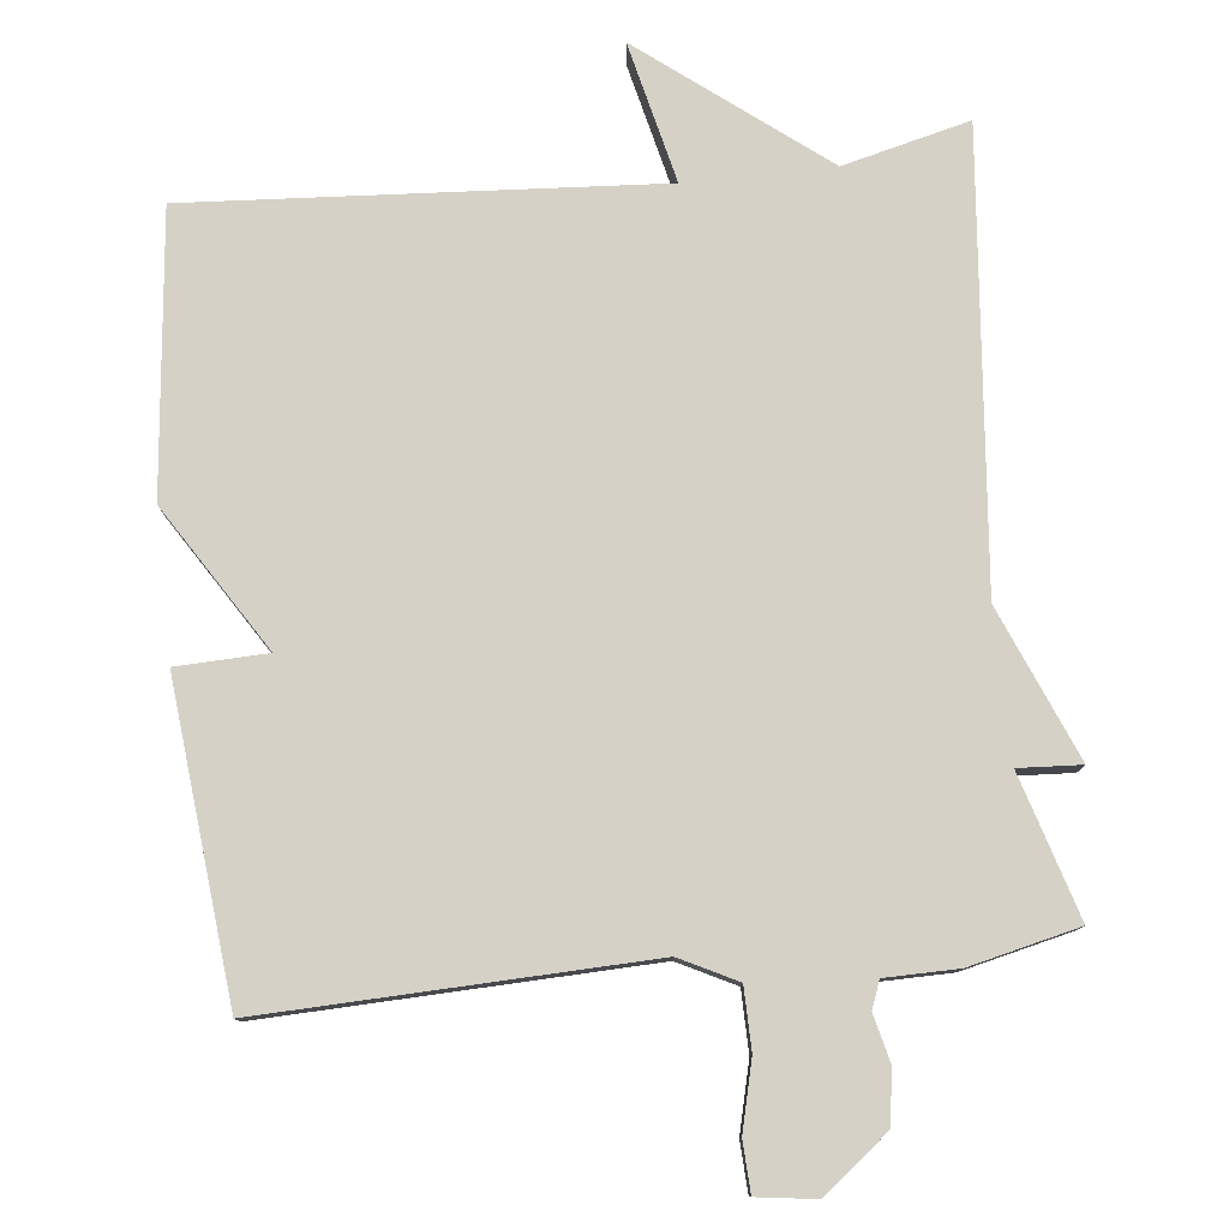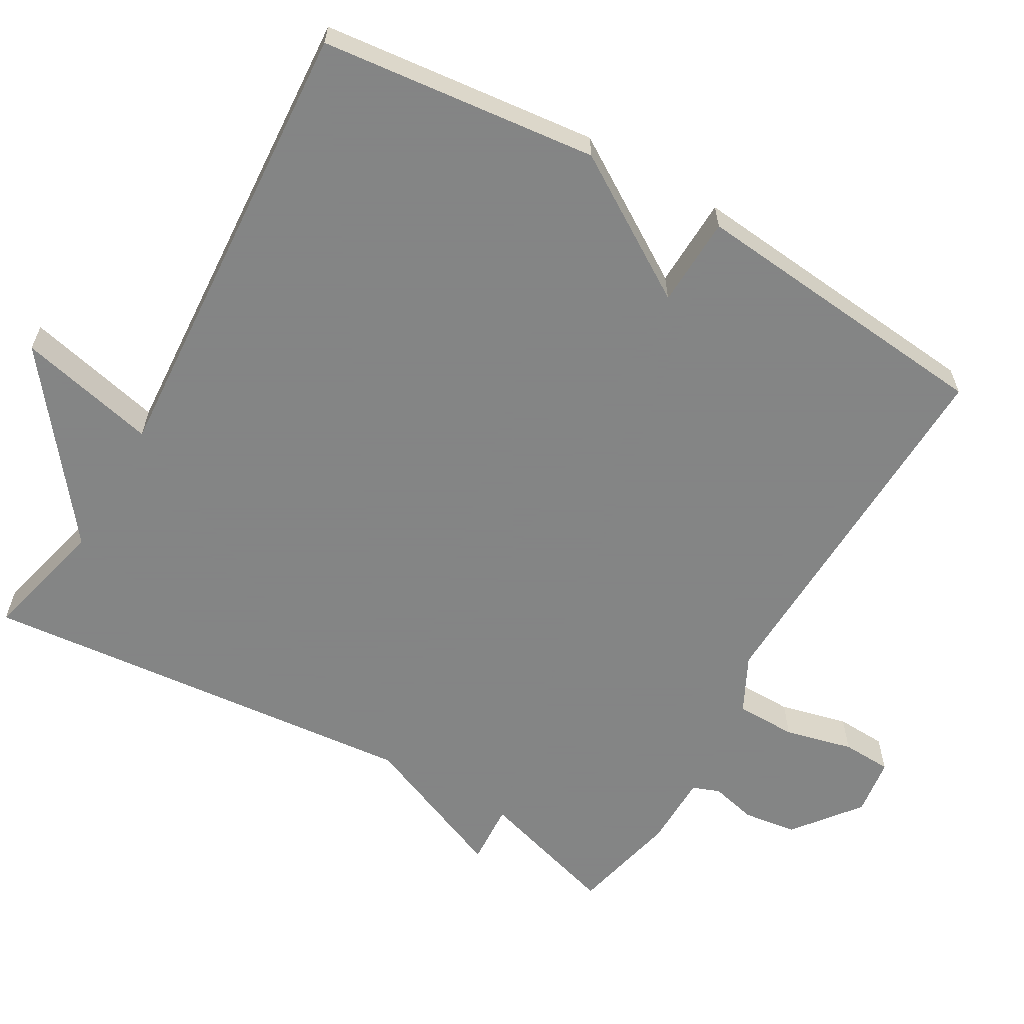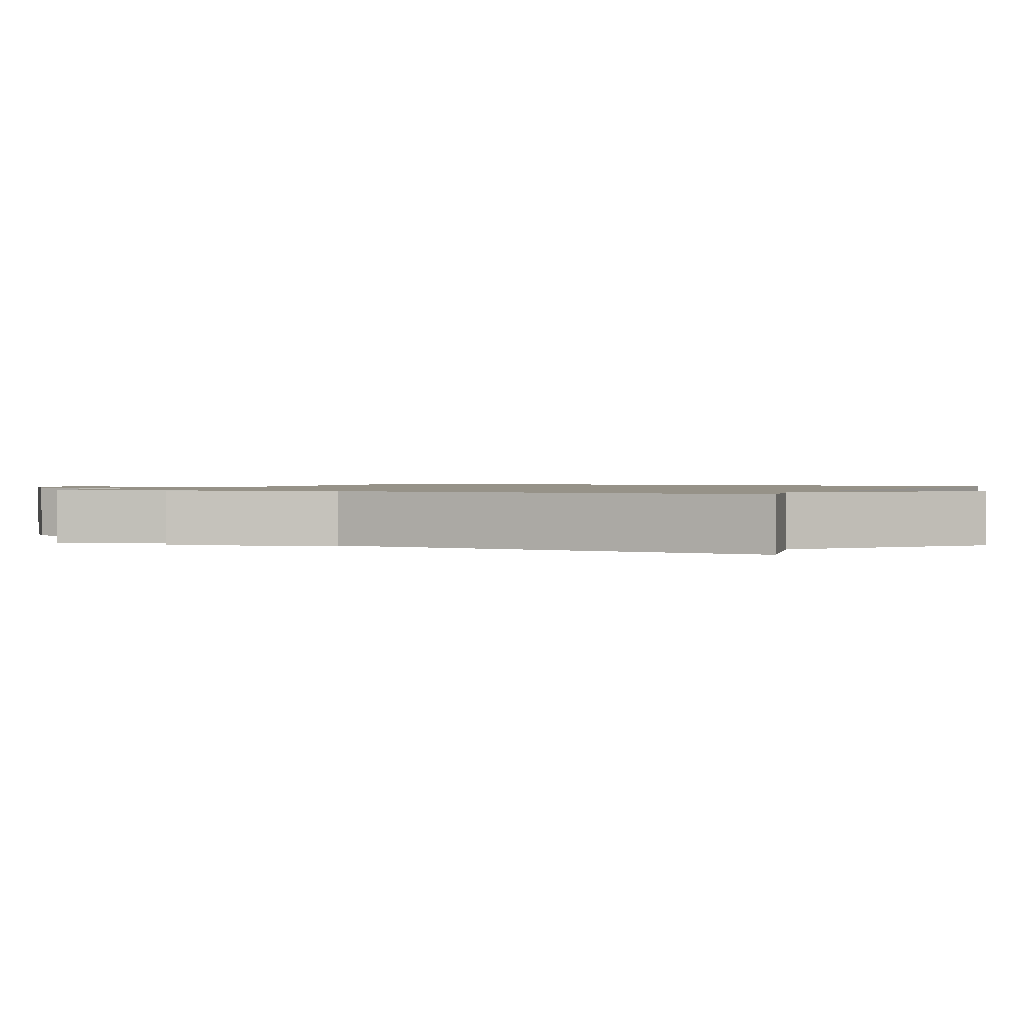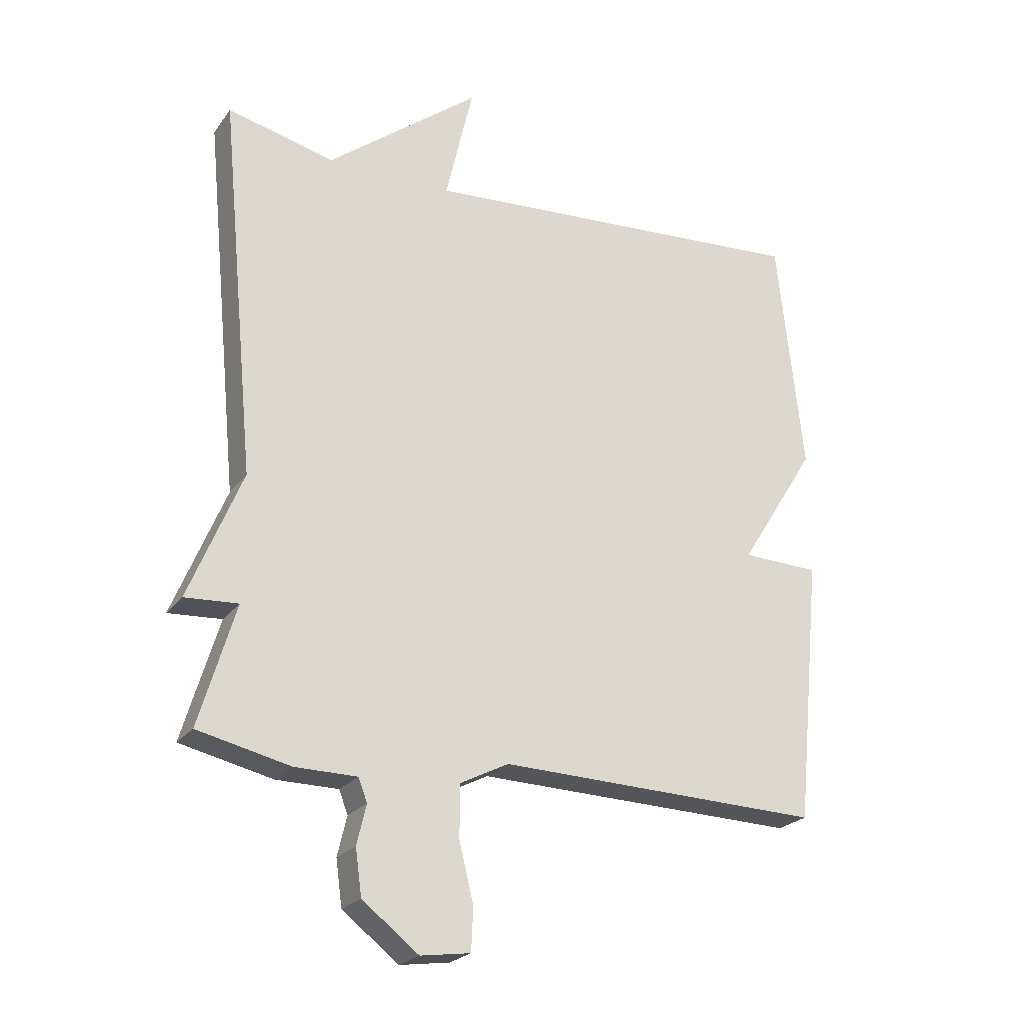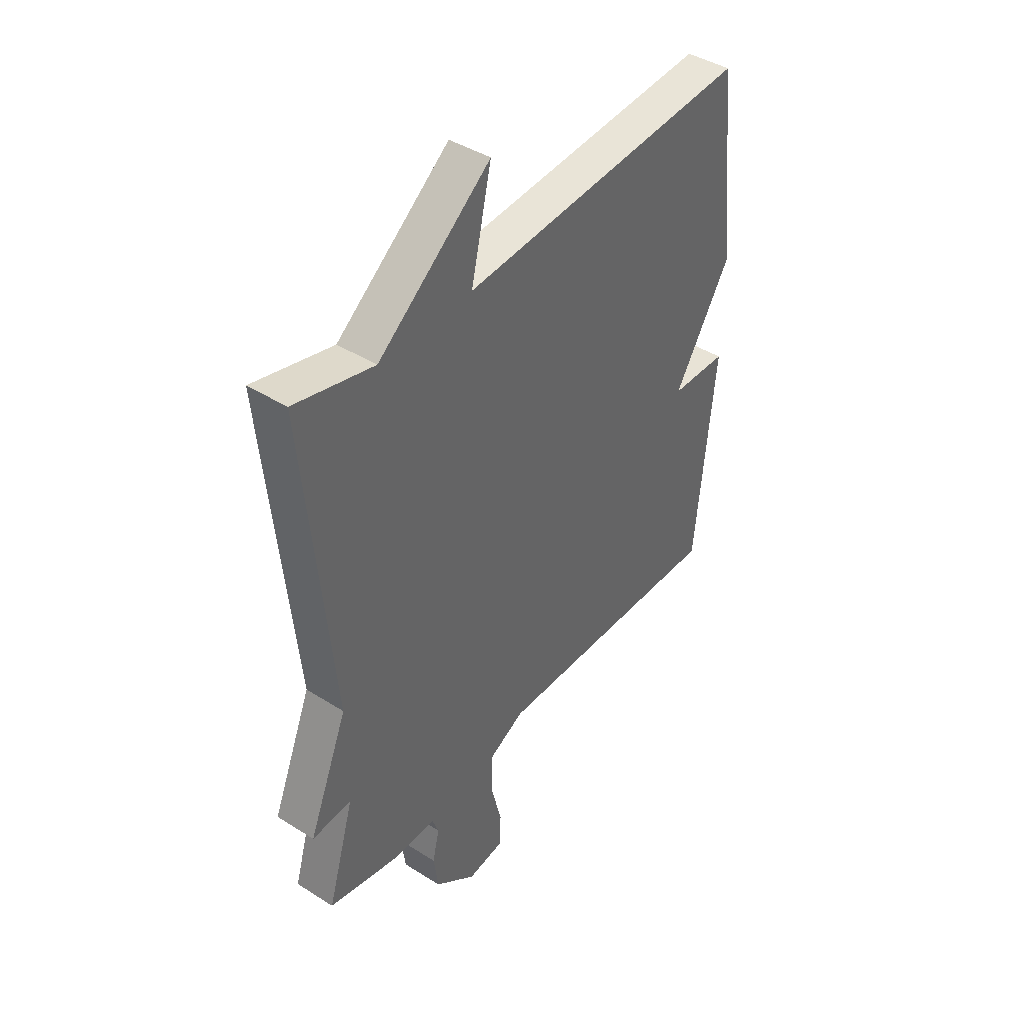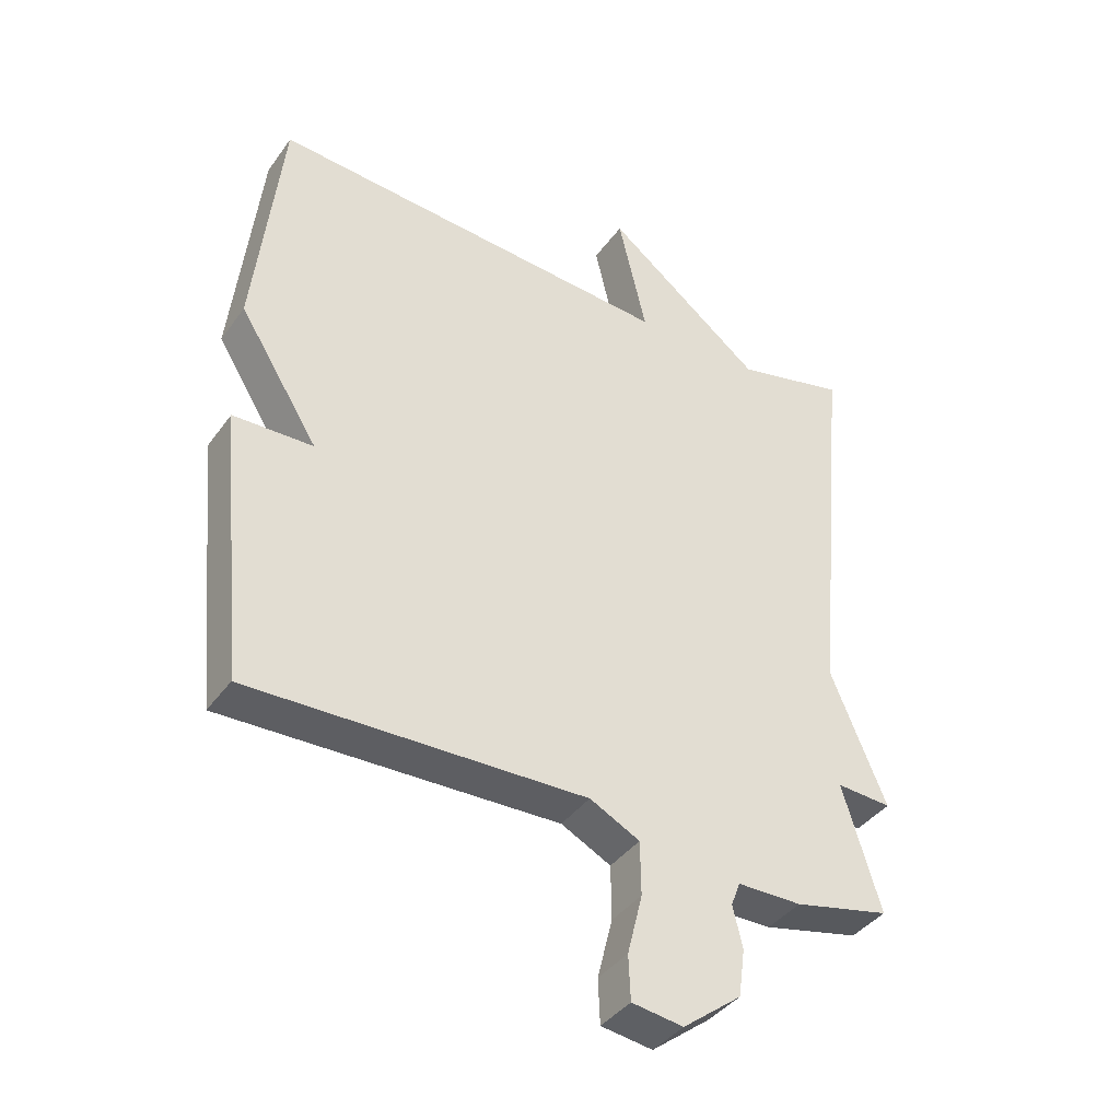
<metadata>
{"format":"obj","ext":"obj","renderer":"f3d","projection":"perspective","resolution":1024,"background":"white","views":[{"elev":78.9,"azim":173.8,"up":"+Y"},{"elev":-61.6,"azim":60.0,"up":"+Y"},{"elev":1.2,"azim":-65.6,"up":"+Y"},{"elev":-23.3,"azim":-26.9,"up":"+Z"},{"elev":42.4,"azim":-52.9,"up":"+Z"},{"elev":-39.8,"azim":147.8,"up":"+Z"}]}
</metadata>
<code>
v -0.5 0.07 -0.5
v -0.442 0.07 -0.307
v -0.527 0.07 -0.312
v -0.442 0.07 -0.107
v -0.5 0.07 0.5
v -0.329 0.07 0.458
v -0.085 0.07 0.648
v -0.129 0.07 0.458
v 0.5 0.07 0.5
v 0.541 0.07 0.122
v 0.418 0.07 -0.074
v 0.541 0.07 -0.078
v 0.5 0.07 -0.5
v -0.017 0.07 -0.484
v -0.094 0.07 -0.523
v -0.095 0.07 -0.606
v -0.072 0.07 -0.699
v -0.075 0.07 -0.767
v -0.154 0.07 -0.778
v -0.244 0.07 -0.708
v -0.254 0.07 -0.635
v -0.239 0.07 -0.572
v -0.253 0.07 -0.535
v -0.352 0.07 -0.534
v -0.5 0 -0.5
v -0.442 0 -0.307
v -0.527 0 -0.312
v -0.442 0 -0.107
v -0.5 0 0.5
v -0.329 0 0.458
v -0.085 0 0.648
v -0.129 0 0.458
v 0.5 0 0.5
v 0.541 0 0.122
v 0.418 0 -0.074
v 0.541 0 -0.078
v 0.5 0 -0.5
v -0.017 0 -0.484
v -0.094 0 -0.523
v -0.095 0 -0.606
v -0.072 0 -0.699
v -0.075 0 -0.767
v -0.154 0 -0.778
v -0.244 0 -0.708
v -0.254 0 -0.635
v -0.239 0 -0.572
v -0.253 0 -0.535
v -0.352 0 -0.534
f 23 24 1 2
f 20 21 22
f 19 20 22
f 18 19 22
f 17 18 22
f 16 17 22
f 15 16 22 23
f 14 15 23 2
f 13 14 2
f 12 13 2
f 11 12 2
f 2 3 4
f 11 2 4
f 10 11 4
f 9 10 4
f 8 9 4
f 6 7 8 4
f 4 5 6
f 26 25 48 47
f 46 45 44
f 46 44 43
f 46 43 42
f 46 42 41
f 46 41 40
f 47 46 40 39
f 26 47 39 38
f 26 38 37
f 26 37 36
f 26 36 35
f 28 27 26
f 28 26 35
f 28 35 34
f 28 34 33
f 28 33 32
f 28 32 31 30
f 30 29 28
f 1 25 26 2
f 2 26 27 3
f 3 27 28 4
f 4 28 29 5
f 5 29 30 6
f 6 30 31 7
f 7 31 32 8
f 8 32 33 9
f 9 33 34 10
f 10 34 35 11
f 11 35 36 12
f 12 36 37 13
f 13 37 38 14
f 14 38 39 15
f 15 39 40 16
f 16 40 41 17
f 17 41 42 18
f 18 42 43 19
f 19 43 44 20
f 20 44 45 21
f 21 45 46 22
f 22 46 47 23
f 23 47 48 24
f 24 48 25 1

</code>
